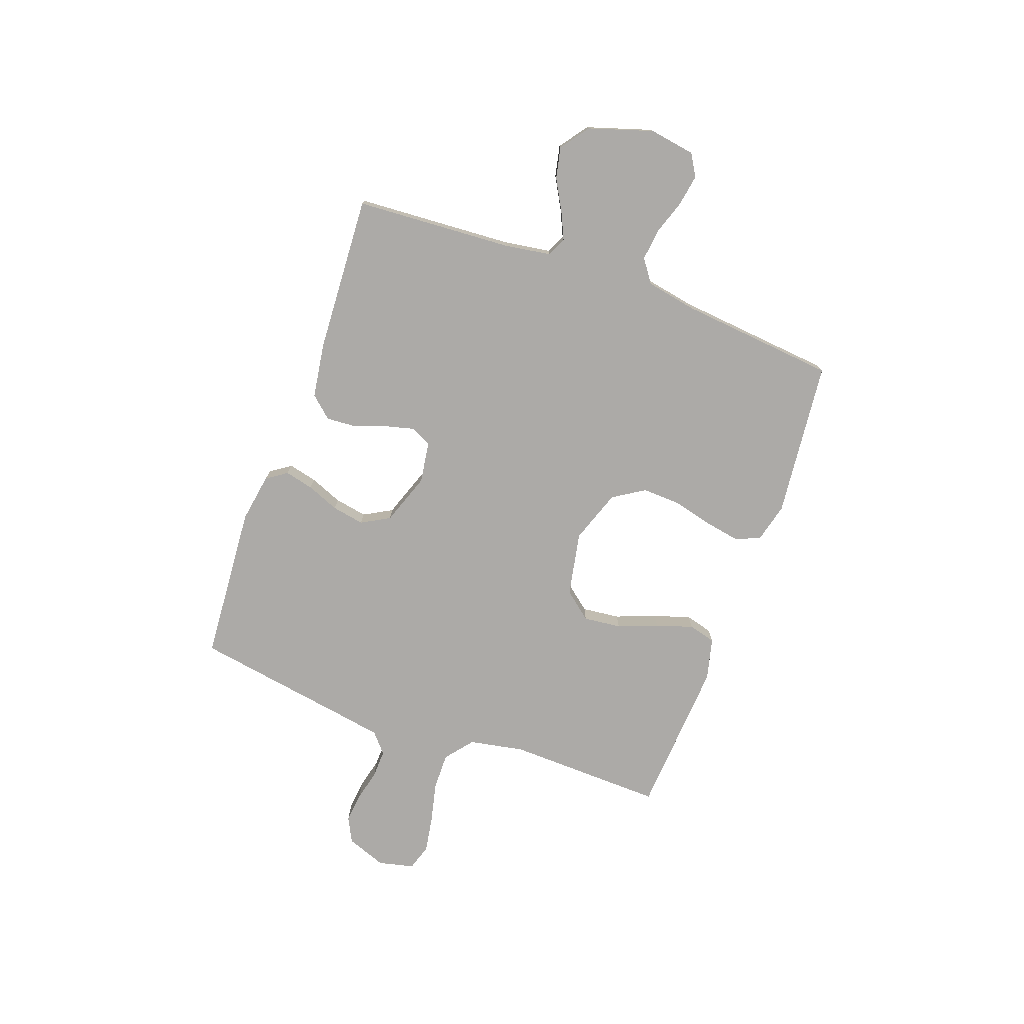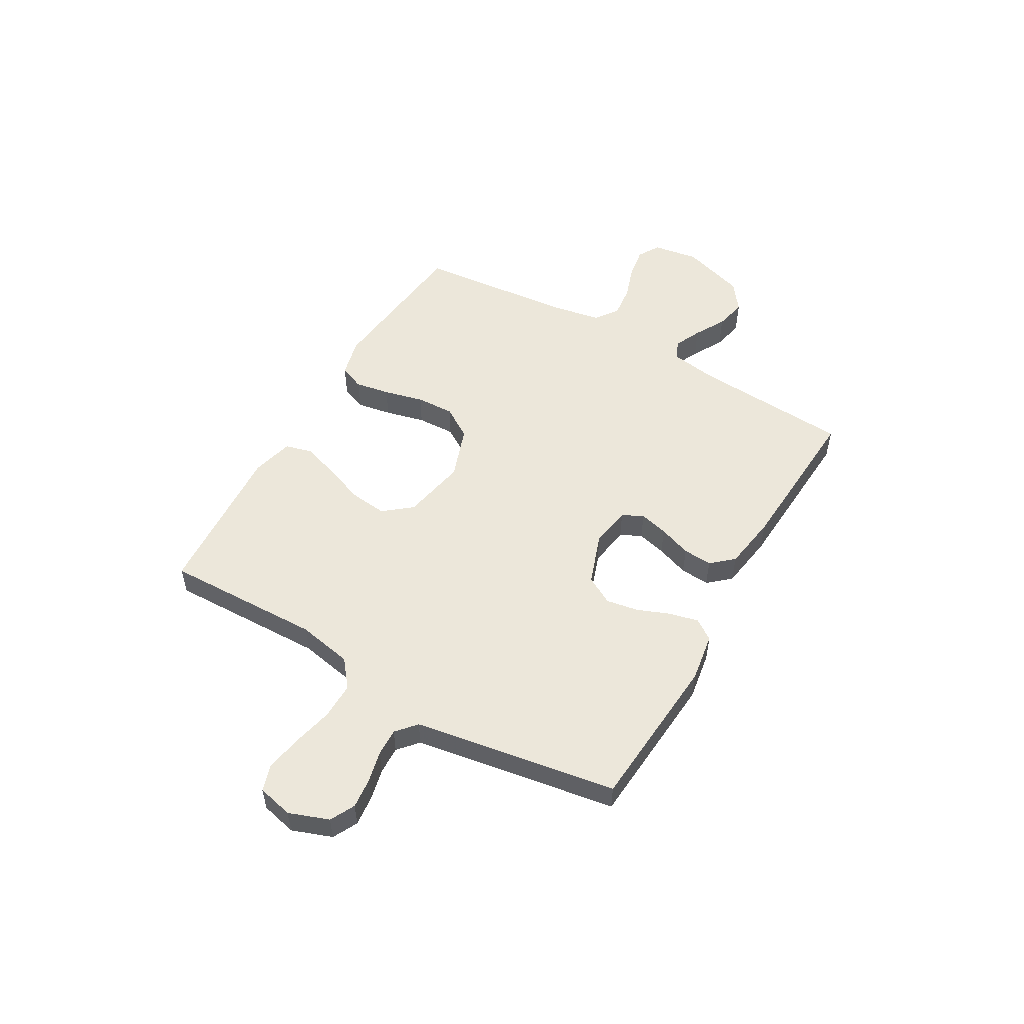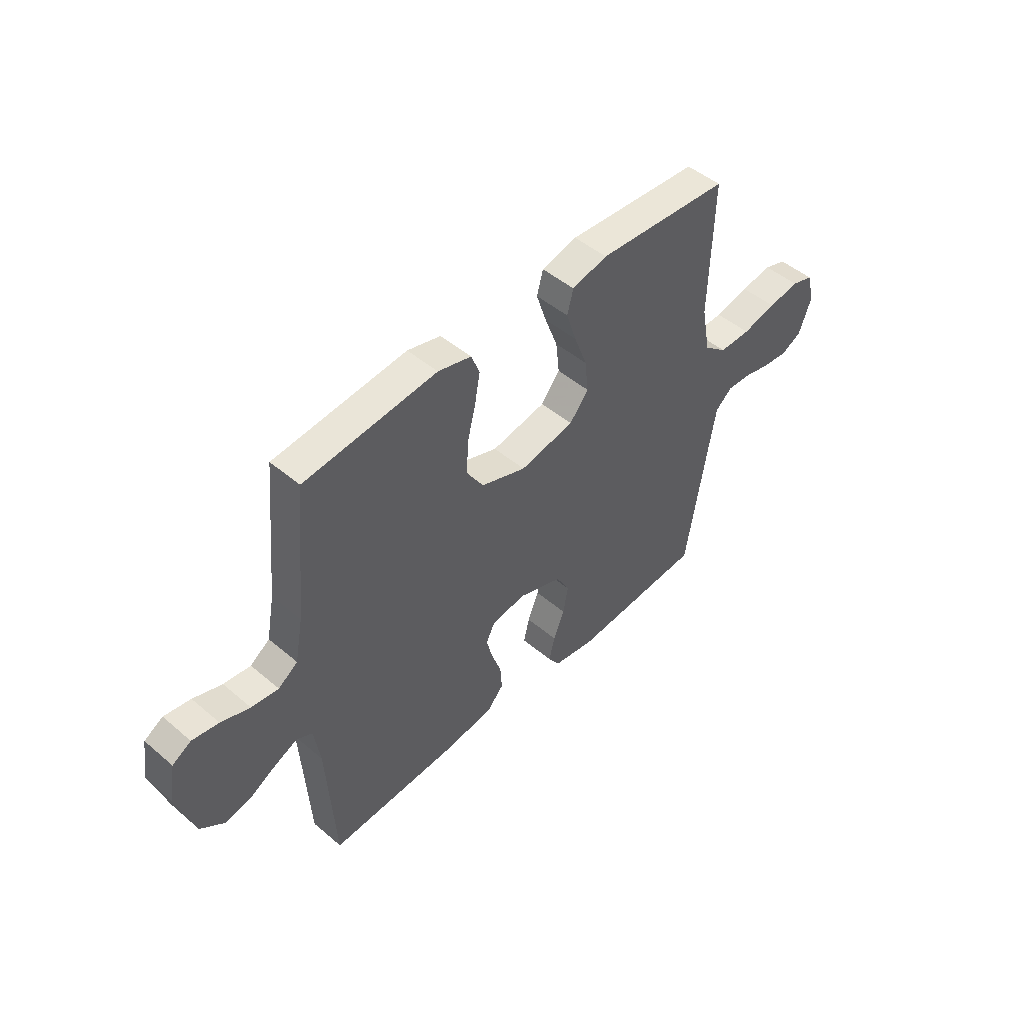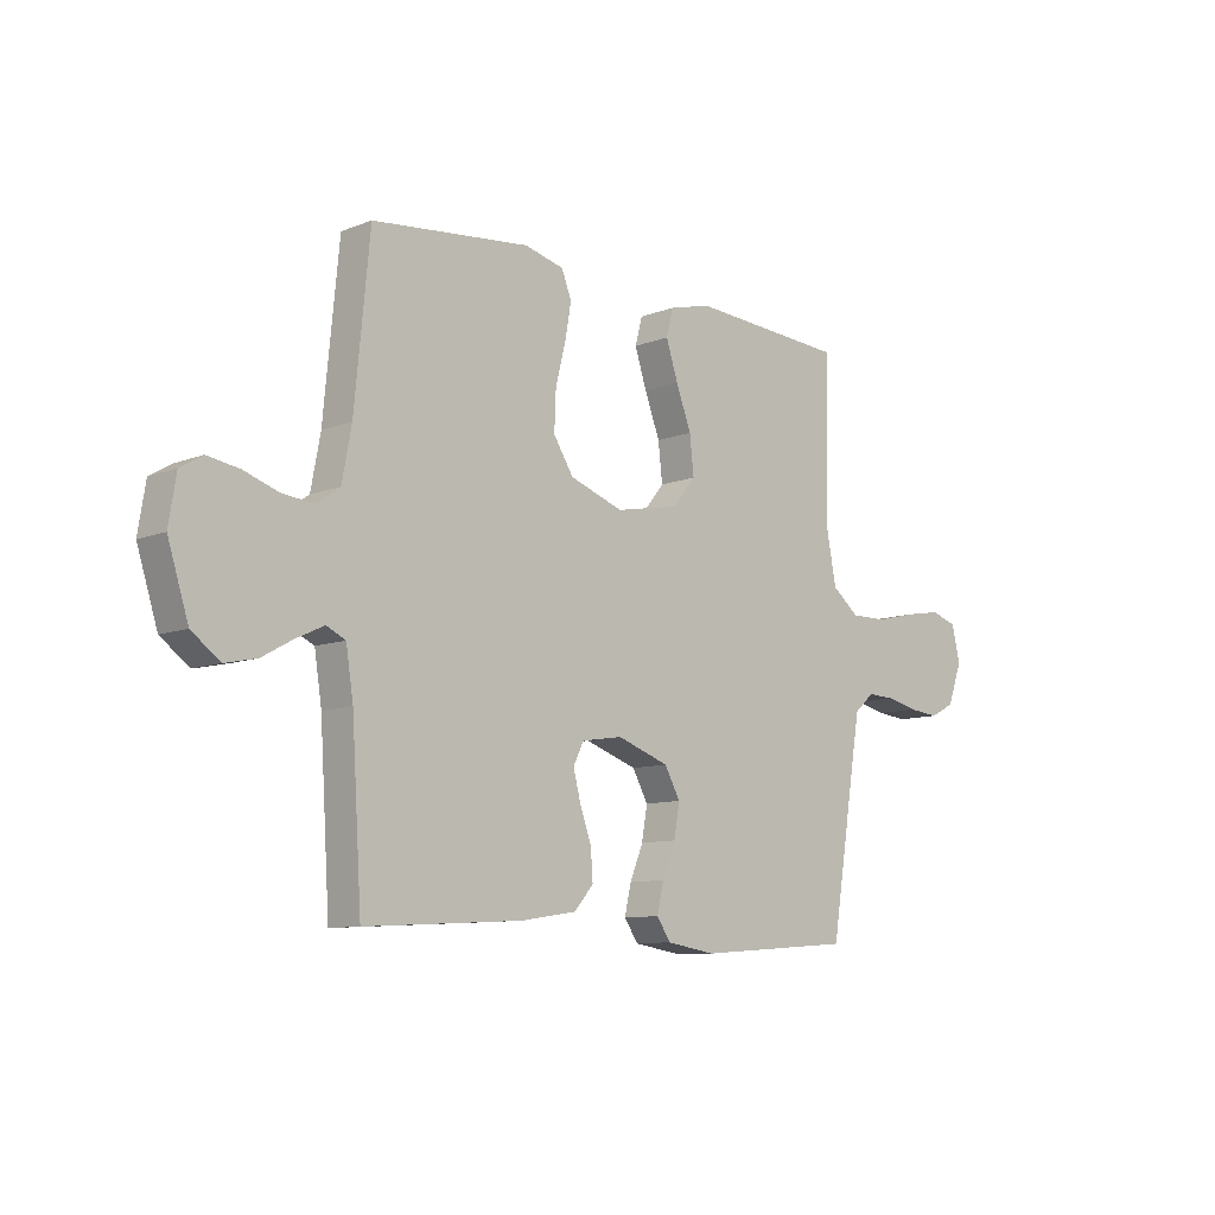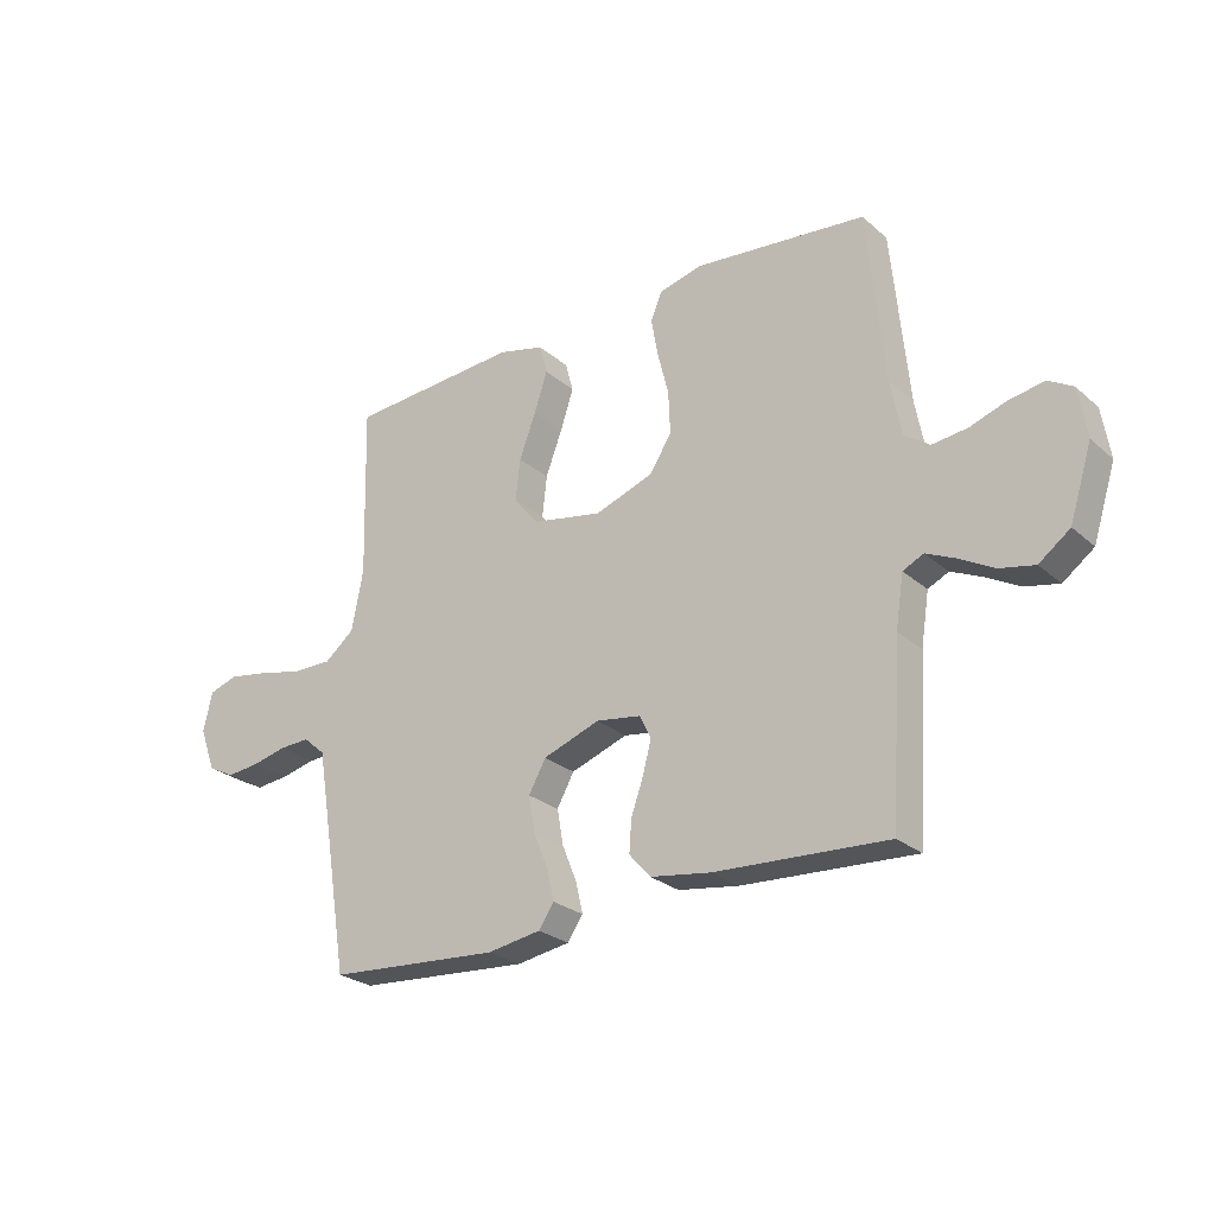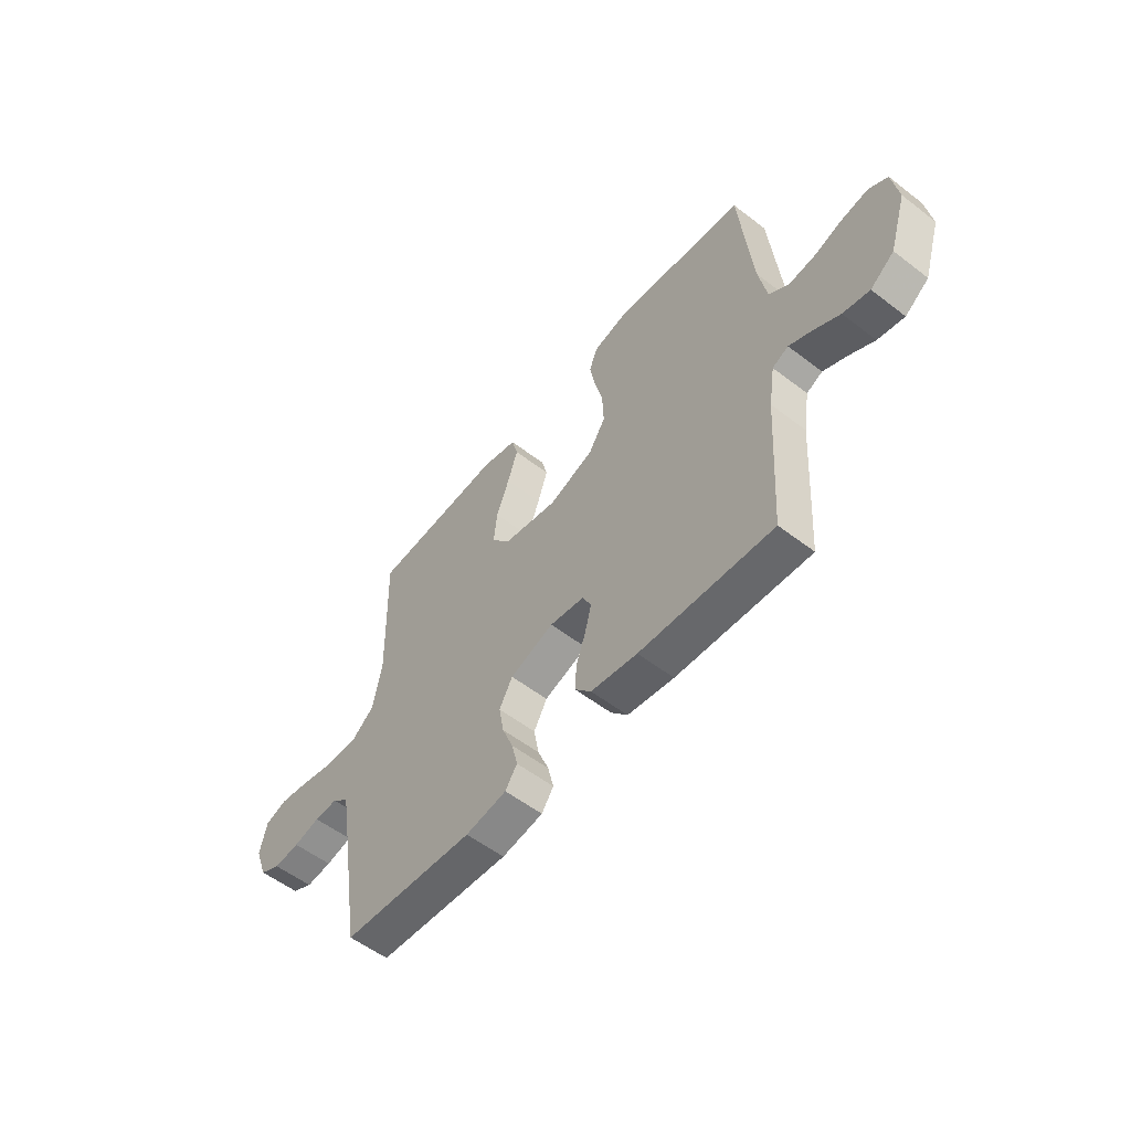
<metadata>
{"format":"obj","ext":"obj","renderer":"f3d","projection":"perspective","resolution":1024,"background":"white","views":[{"elev":-76.1,"azim":-109.9,"up":"+Y"},{"elev":52.8,"azim":120.1,"up":"+Y"},{"elev":47.9,"azim":-46.4,"up":"+Z"},{"elev":-9.6,"azim":-44.7,"up":"+Z"},{"elev":-25.9,"azim":-143.2,"up":"+Z"},{"elev":-55.3,"azim":-129.0,"up":"+Z"}]}
</metadata>
<code>
v -0.5 0.07 0.5
v -0.2 0.07 0.531
v -0.125 0.07 0.512
v -0.106 0.07 0.464
v -0.118 0.07 0.397
v -0.137 0.07 0.321
v -0.14 0.07 0.248
v -0.102 0.07 0.188
v 0 0.07 0.152
v 0.123 0.07 0.176
v 0.166 0.07 0.229
v 0.158 0.07 0.301
v 0.129 0.07 0.378
v 0.106 0.07 0.448
v 0.12 0.07 0.5
v 0.2 0.07 0.52
v 0.5 0.07 0.5
v 0.492 0.07 0.2
v 0.512 0.07 0.095
v 0.564 0.07 0.053
v 0.635 0.07 0.054
v 0.712 0.07 0.072
v 0.782 0.07 0.084
v 0.832 0.07 0.068
v 0.848 0.07 0
v 0.82 0.07 -0.076
v 0.773 0.07 -0.1
v 0.715 0.07 -0.094
v 0.655 0.07 -0.08
v 0.602 0.07 -0.078
v 0.564 0.07 -0.111
v 0.549 0.07 -0.2
v 0.5 0.07 -0.5
v 0.2 0.07 -0.522
v 0.107 0.07 -0.507
v 0.08 0.07 -0.468
v 0.093 0.07 -0.413
v 0.118 0.07 -0.351
v 0.129 0.07 -0.289
v 0.099 0.07 -0.235
v 0 0.07 -0.2
v -0.078 0.07 -0.212
v -0.098 0.07 -0.252
v -0.084 0.07 -0.307
v -0.062 0.07 -0.369
v -0.058 0.07 -0.425
v -0.095 0.07 -0.467
v -0.2 0.07 -0.483
v -0.5 0.07 -0.5
v -0.519 0.07 -0.2
v -0.533 0.07 -0.11
v -0.569 0.07 -0.093
v -0.621 0.07 -0.117
v -0.68 0.07 -0.15
v -0.74 0.07 -0.163
v -0.794 0.07 -0.123
v -0.833 0.07 0
v -0.819 0.07 0.087
v -0.777 0.07 0.112
v -0.717 0.07 0.102
v -0.652 0.07 0.08
v -0.591 0.07 0.073
v -0.547 0.07 0.104
v -0.529 0.07 0.2
v -0.5 0 0.5
v -0.2 0 0.531
v -0.125 0 0.512
v -0.106 0 0.464
v -0.118 0 0.397
v -0.137 0 0.321
v -0.14 0 0.248
v -0.102 0 0.188
v 0 0 0.152
v 0.123 0 0.176
v 0.166 0 0.229
v 0.158 0 0.301
v 0.129 0 0.378
v 0.106 0 0.448
v 0.12 0 0.5
v 0.2 0 0.52
v 0.5 0 0.5
v 0.492 0 0.2
v 0.512 0 0.095
v 0.564 0 0.053
v 0.635 0 0.054
v 0.712 0 0.072
v 0.782 0 0.084
v 0.832 0 0.068
v 0.848 0 0
v 0.82 0 -0.076
v 0.773 0 -0.1
v 0.715 0 -0.094
v 0.655 0 -0.08
v 0.602 0 -0.078
v 0.564 0 -0.111
v 0.549 0 -0.2
v 0.5 0 -0.5
v 0.2 0 -0.522
v 0.107 0 -0.507
v 0.08 0 -0.468
v 0.093 0 -0.413
v 0.118 0 -0.351
v 0.129 0 -0.289
v 0.099 0 -0.235
v 0 0 -0.2
v -0.078 0 -0.212
v -0.098 0 -0.252
v -0.084 0 -0.307
v -0.062 0 -0.369
v -0.058 0 -0.425
v -0.095 0 -0.467
v -0.2 0 -0.483
v -0.5 0 -0.5
v -0.519 0 -0.2
v -0.533 0 -0.11
v -0.569 0 -0.093
v -0.621 0 -0.117
v -0.68 0 -0.15
v -0.74 0 -0.163
v -0.794 0 -0.123
v -0.833 0 0
v -0.819 0 0.087
v -0.777 0 0.112
v -0.717 0 0.102
v -0.652 0 0.08
v -0.591 0 0.073
v -0.547 0 0.104
v -0.529 0 0.2
f 58 59 60 61
f 58 61 62
f 57 58 62
f 56 57 62
f 53 54 55 56
f 52 53 56 62
f 51 52 62 63
f 47 48 49 50
f 44 45 46 47
f 43 44 47 50
f 42 43 50 51
f 35 36 37 38
f 35 38 39
f 32 33 34 35
f 31 32 35 39
f 30 31 39 40
f 26 27 28 29
f 26 29 30
f 25 26 30
f 21 22 23 24
f 21 24 25 30
f 15 16 17 18
f 15 18 19
f 12 13 14 15
f 12 15 19
f 11 12 19 20
f 3 4 5 6
f 1 2 3 6
f 64 1 6 7
f 63 64 7 8
f 41 42 51 63
f 41 63 8 9
f 40 41 9 10
f 20 21 30 40
f 10 11 20 40
f 125 124 123 122
f 126 125 122
f 126 122 121
f 126 121 120
f 120 119 118 117
f 126 120 117 116
f 127 126 116 115
f 114 113 112 111
f 111 110 109 108
f 114 111 108 107
f 115 114 107 106
f 102 101 100 99
f 103 102 99
f 99 98 97 96
f 103 99 96 95
f 104 103 95 94
f 93 92 91 90
f 94 93 90
f 94 90 89
f 88 87 86 85
f 94 89 88 85
f 82 81 80 79
f 83 82 79
f 79 78 77 76
f 83 79 76
f 84 83 76 75
f 70 69 68 67
f 70 67 66 65
f 71 70 65 128
f 72 71 128 127
f 127 115 106 105
f 73 72 127 105
f 74 73 105 104
f 104 94 85 84
f 104 84 75 74
f 1 65 66 2
f 2 66 67 3
f 3 67 68 4
f 4 68 69 5
f 5 69 70 6
f 6 70 71 7
f 7 71 72 8
f 8 72 73 9
f 9 73 74 10
f 10 74 75 11
f 11 75 76 12
f 12 76 77 13
f 13 77 78 14
f 14 78 79 15
f 15 79 80 16
f 16 80 81 17
f 17 81 82 18
f 18 82 83 19
f 19 83 84 20
f 20 84 85 21
f 21 85 86 22
f 22 86 87 23
f 23 87 88 24
f 24 88 89 25
f 25 89 90 26
f 26 90 91 27
f 27 91 92 28
f 28 92 93 29
f 29 93 94 30
f 30 94 95 31
f 31 95 96 32
f 32 96 97 33
f 33 97 98 34
f 34 98 99 35
f 35 99 100 36
f 36 100 101 37
f 37 101 102 38
f 38 102 103 39
f 39 103 104 40
f 40 104 105 41
f 41 105 106 42
f 42 106 107 43
f 43 107 108 44
f 44 108 109 45
f 45 109 110 46
f 46 110 111 47
f 47 111 112 48
f 48 112 113 49
f 49 113 114 50
f 50 114 115 51
f 51 115 116 52
f 52 116 117 53
f 53 117 118 54
f 54 118 119 55
f 55 119 120 56
f 56 120 121 57
f 57 121 122 58
f 58 122 123 59
f 59 123 124 60
f 60 124 125 61
f 61 125 126 62
f 62 126 127 63
f 63 127 128 64
f 64 128 65 1

</code>
